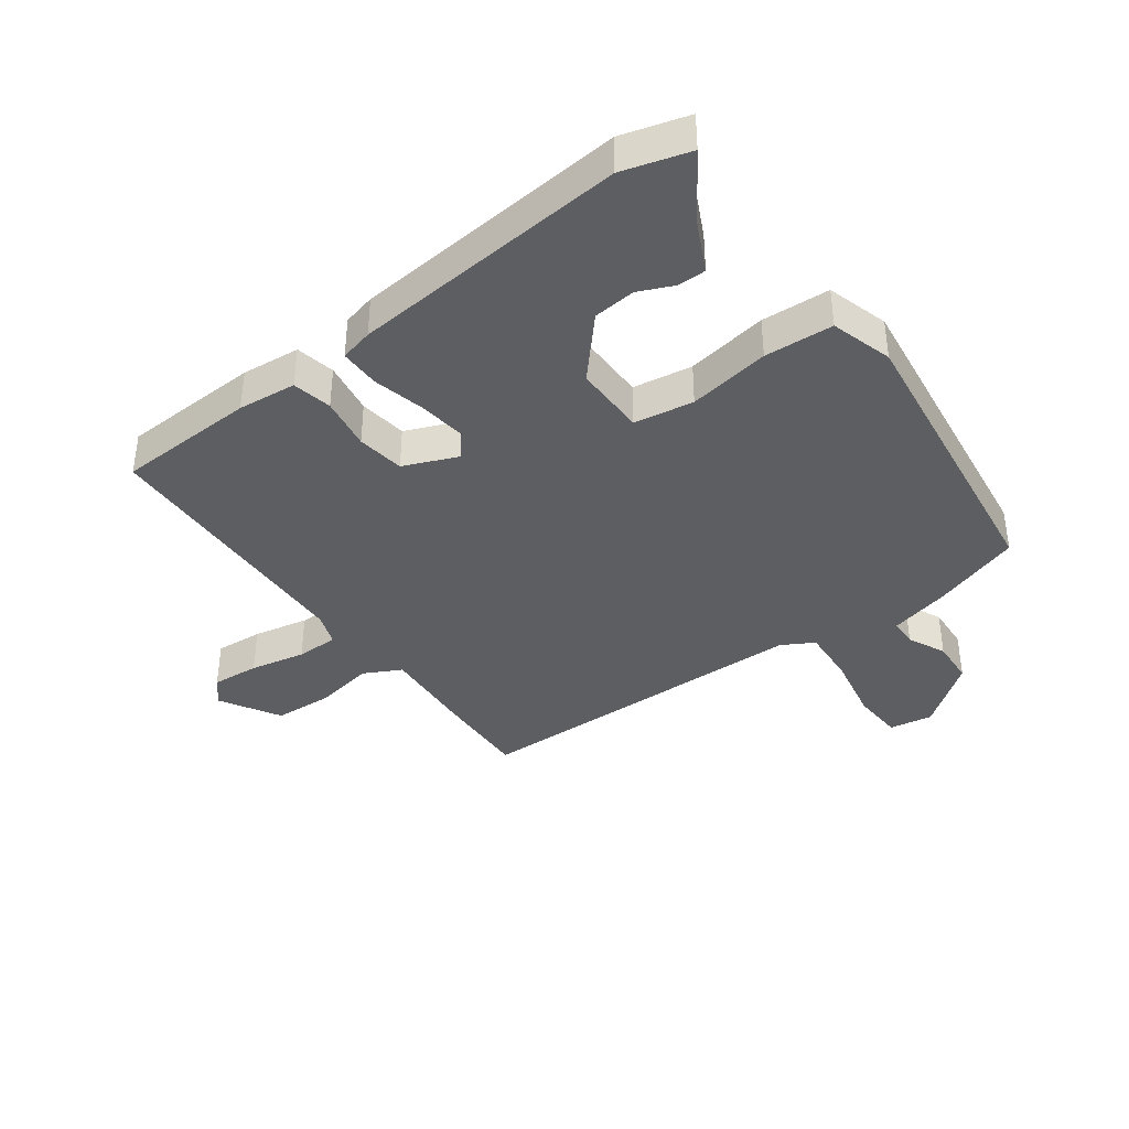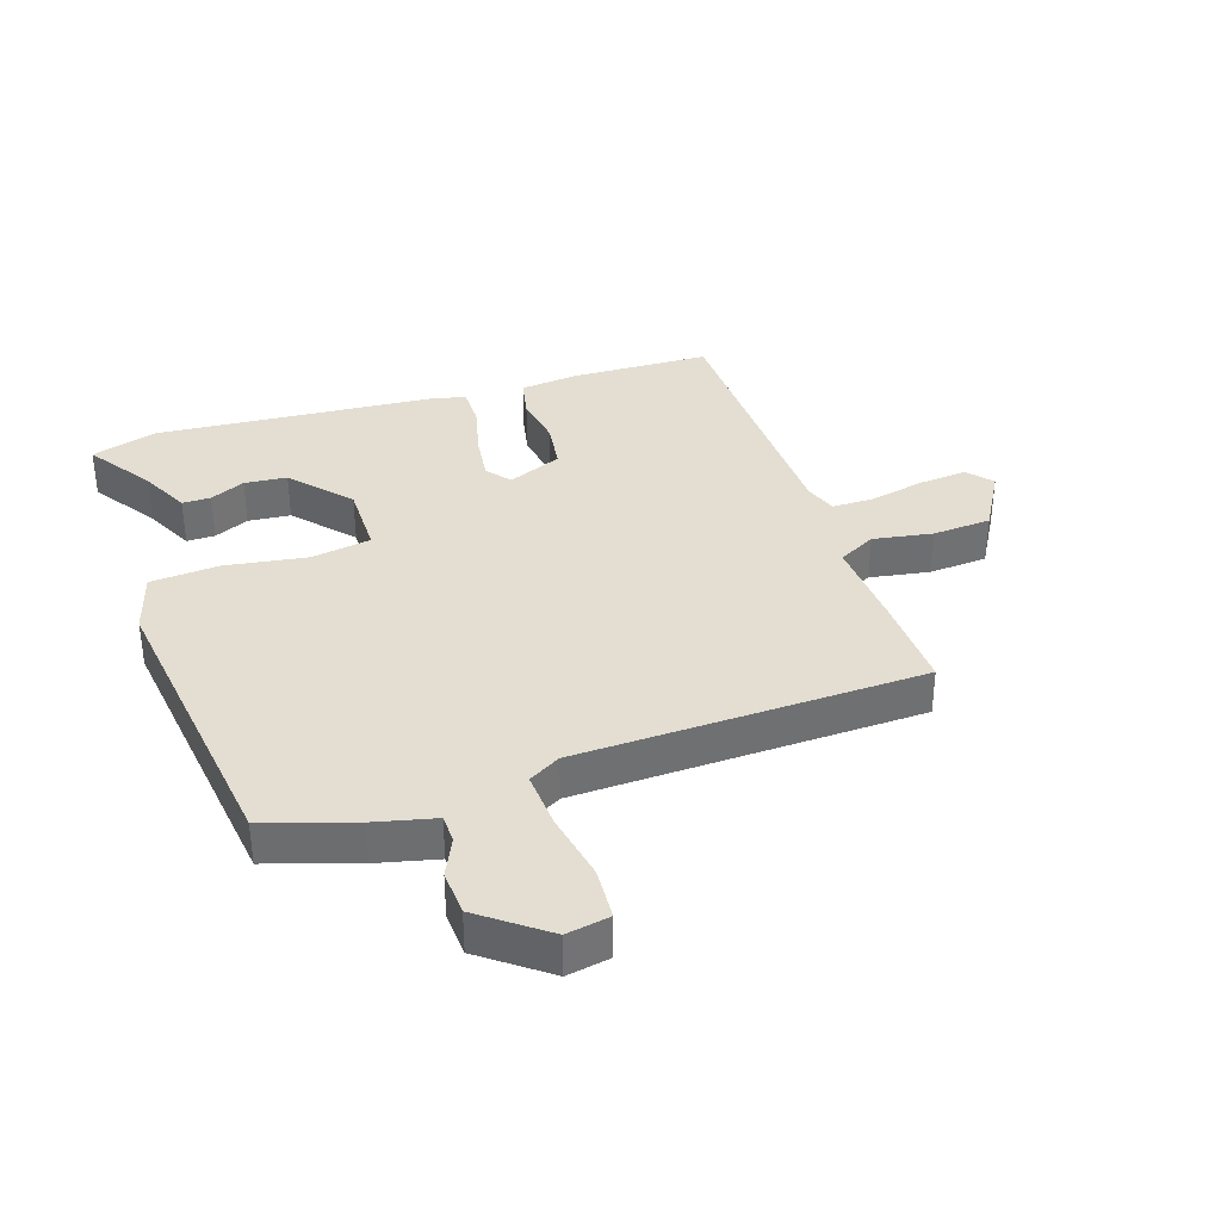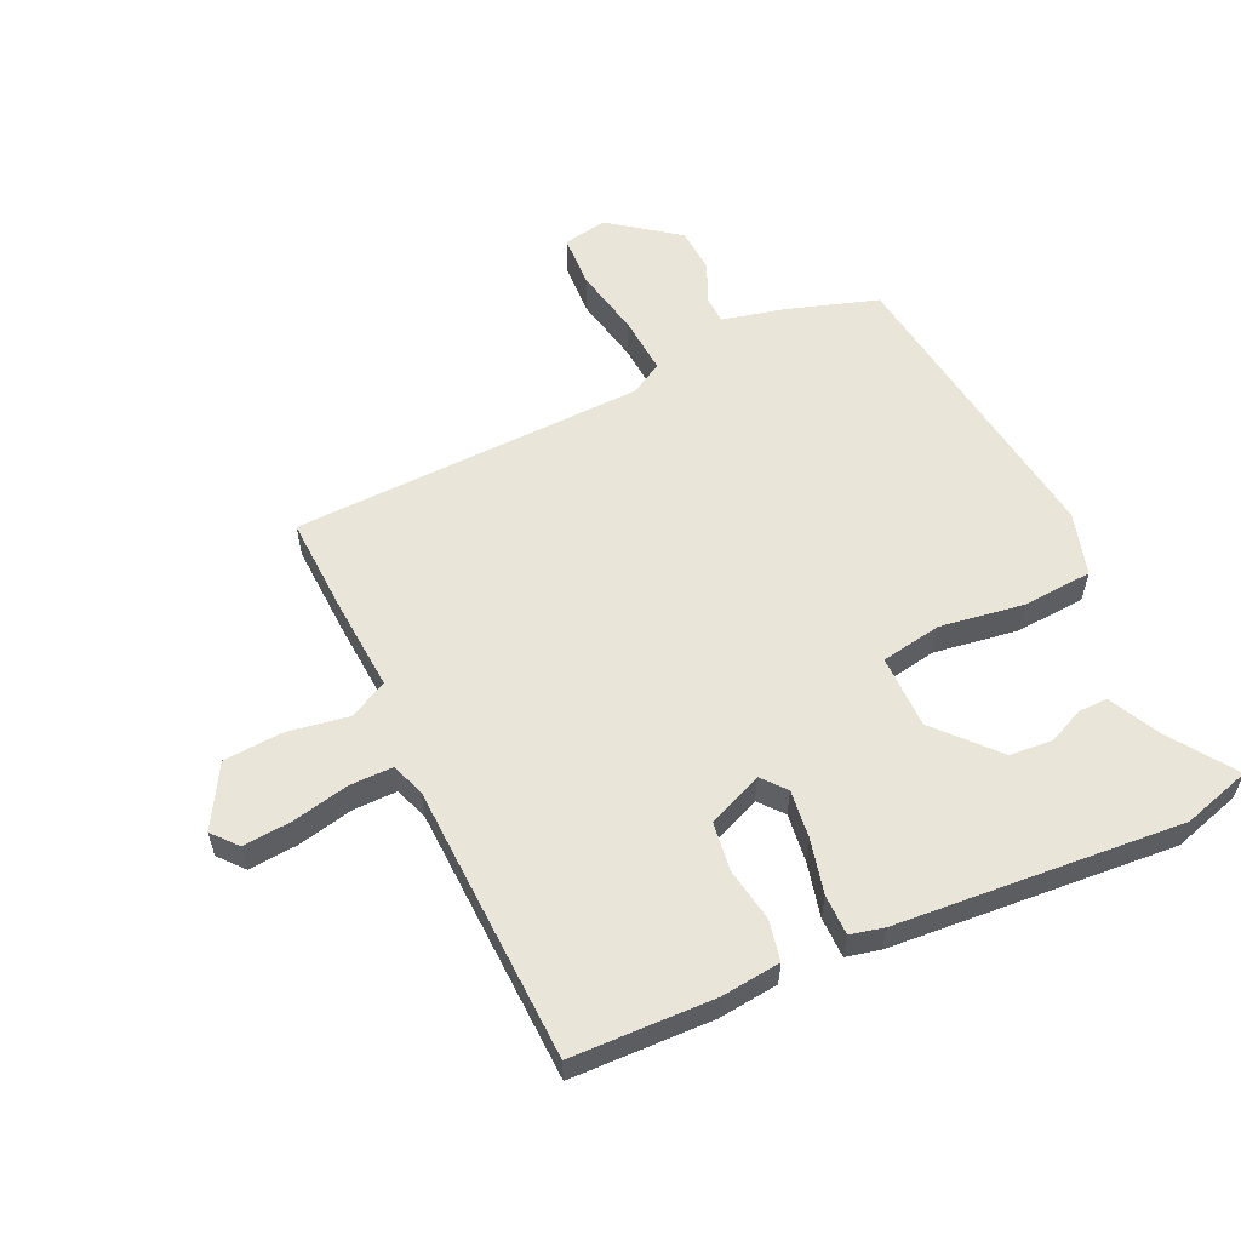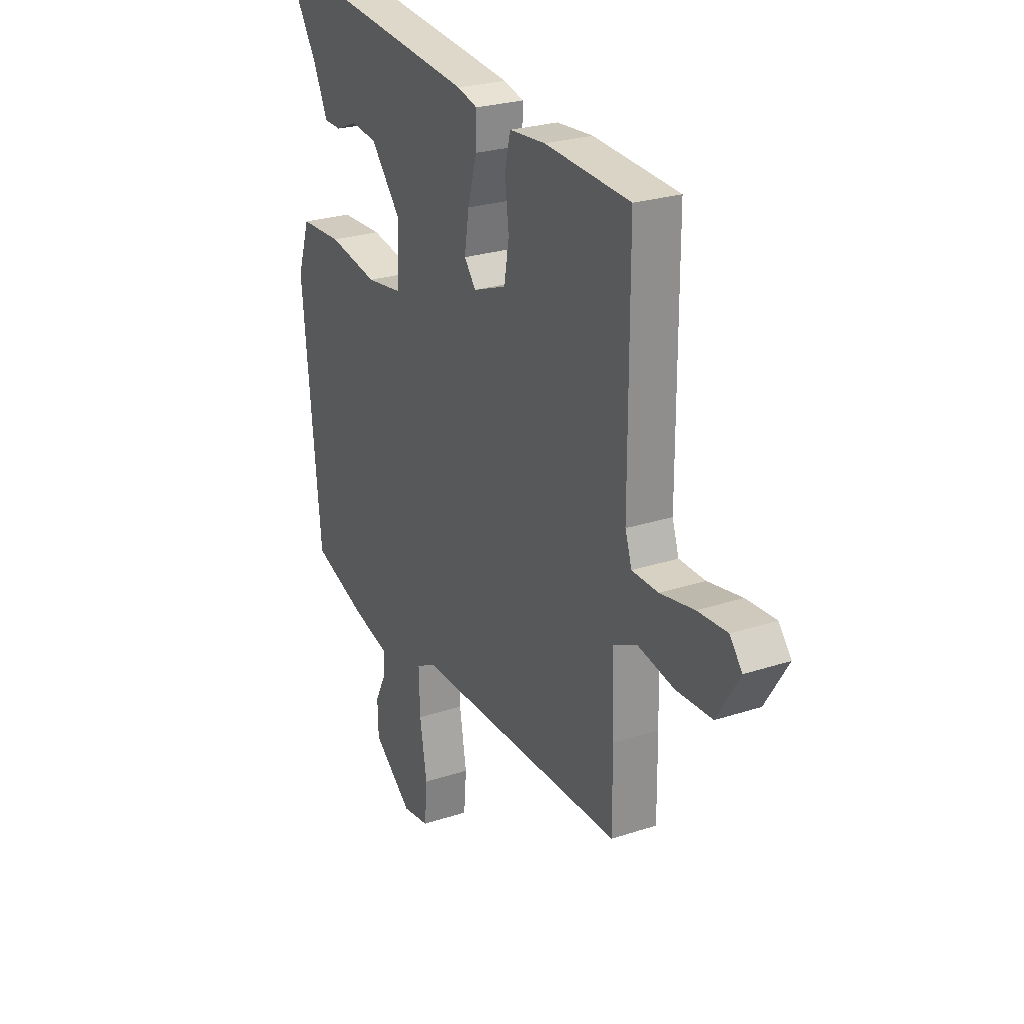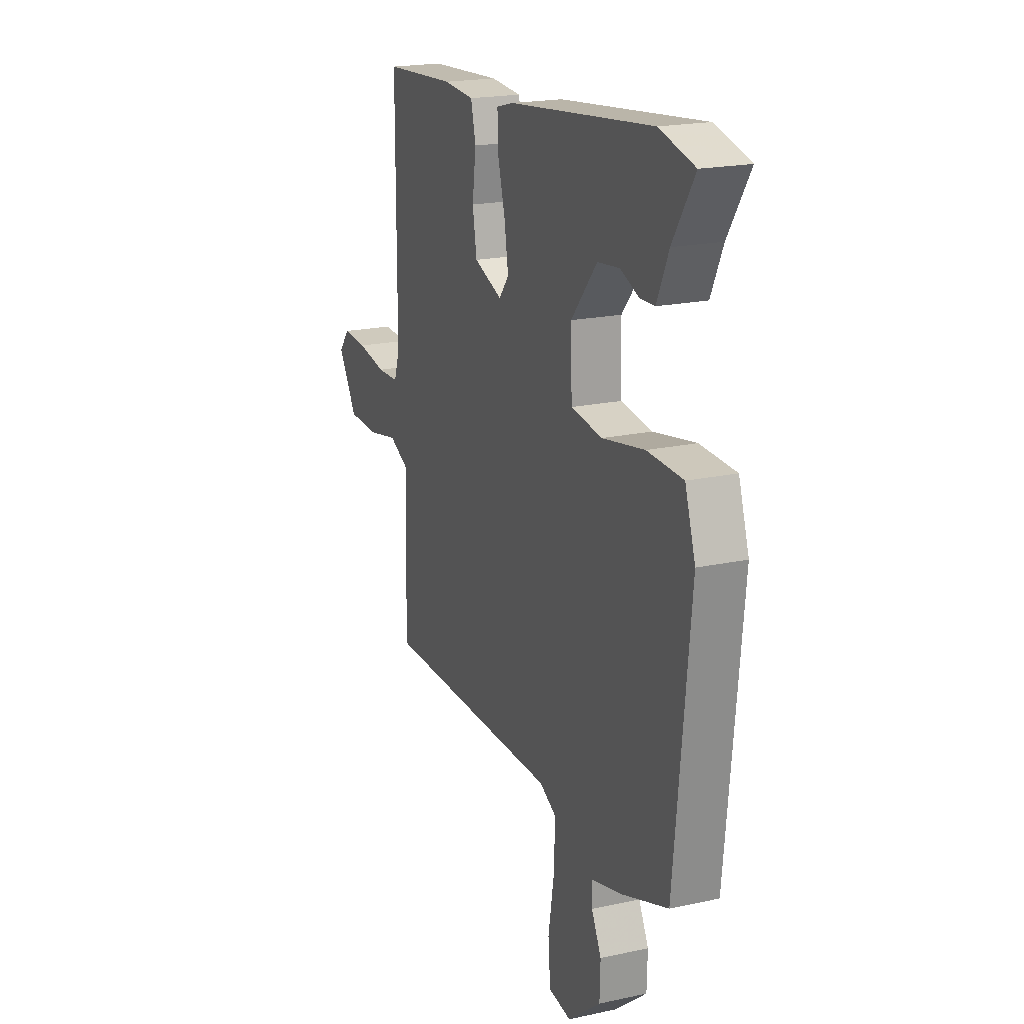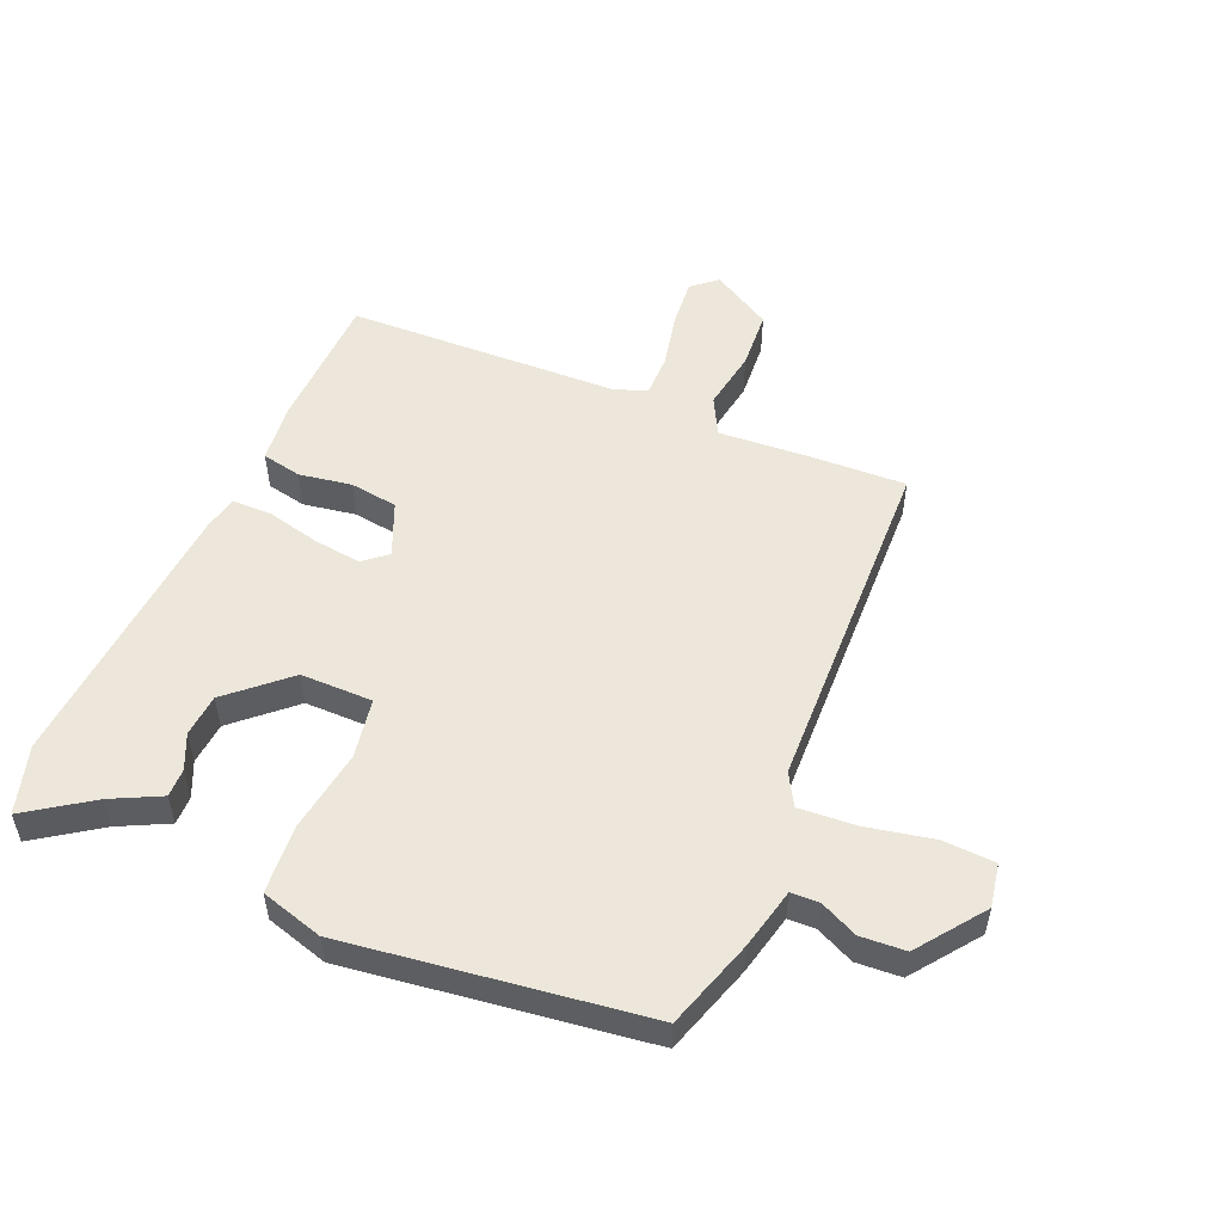
<metadata>
{"format":"obj","ext":"obj","renderer":"f3d","projection":"perspective","resolution":1024,"background":"white","views":[{"elev":-39.1,"azim":34.7,"up":"+Y"},{"elev":36.1,"azim":159.9,"up":"+Y"},{"elev":57.9,"azim":-26.9,"up":"+Y"},{"elev":25.4,"azim":-117.9,"up":"+Z"},{"elev":19.8,"azim":67.9,"up":"+Z"},{"elev":53.0,"azim":111.1,"up":"+Y"}]}
</metadata>
<code>
v -0.478 0.07 0.445
v -0.258 0.07 0.459
v -0.165 0.07 0.452
v -0.15 0.07 0.39
v -0.161 0.07 0.306
v -0.148 0.07 0.231
v -0.062 0.07 0.198
v -0.032 0.07 0.236
v -0.044 0.07 0.311
v -0.067 0.07 0.394
v -0.069 0.07 0.457
v -0.017 0.07 0.471
v 0.423 0.07 0.52
v 0.53 0.07 0.492
v 0.464 0.07 0.388
v 0.428 0.07 0.309
v 0.383 0.07 0.308
v 0.327 0.07 0.331
v 0.26 0.07 0.323
v 0.181 0.07 0.229
v 0.185 0.07 0.115
v 0.28 0.07 0.102
v 0.409 0.07 0.126
v 0.518 0.07 0.122
v 0.55 0.07 0.025
v 0.503 0.07 -0.447
v 0.364 0.07 -0.497
v 0.268 0.07 -0.523
v 0.268 0.07 -0.567
v 0.298 0.07 -0.626
v 0.296 0.07 -0.697
v 0.195 0.07 -0.778
v 0.126 0.07 -0.768
v 0.119 0.07 -0.686
v 0.137 0.07 -0.578
v 0.14 0.07 -0.488
v 0.089 0.07 -0.461
v -0.459 0.07 -0.463
v -0.458 0.07 -0.313
v -0.453 0.07 -0.167
v -0.513 0.07 -0.138
v -0.607 0.07 -0.157
v -0.7 0.07 -0.154
v -0.758 0.07 -0.061
v -0.726 0.07 -0.021
v -0.65 0.07 -0.025
v -0.562 0.07 -0.041
v -0.495 0.07 -0.039
v -0.478 0.07 0.013
v -0.478 0 0.445
v -0.258 0 0.459
v -0.165 0 0.452
v -0.15 0 0.39
v -0.161 0 0.306
v -0.148 0 0.231
v -0.062 0 0.198
v -0.032 0 0.236
v -0.044 0 0.311
v -0.067 0 0.394
v -0.069 0 0.457
v -0.017 0 0.471
v 0.423 0 0.52
v 0.53 0 0.492
v 0.464 0 0.388
v 0.428 0 0.309
v 0.383 0 0.308
v 0.327 0 0.331
v 0.26 0 0.323
v 0.181 0 0.229
v 0.185 0 0.115
v 0.28 0 0.102
v 0.409 0 0.126
v 0.518 0 0.122
v 0.55 0 0.025
v 0.503 0 -0.447
v 0.364 0 -0.497
v 0.268 0 -0.523
v 0.268 0 -0.567
v 0.298 0 -0.626
v 0.296 0 -0.697
v 0.195 0 -0.778
v 0.126 0 -0.768
v 0.119 0 -0.686
v 0.137 0 -0.578
v 0.14 0 -0.488
v 0.089 0 -0.461
v -0.459 0 -0.463
v -0.458 0 -0.313
v -0.453 0 -0.167
v -0.513 0 -0.138
v -0.607 0 -0.157
v -0.7 0 -0.154
v -0.758 0 -0.061
v -0.726 0 -0.021
v -0.65 0 -0.025
v -0.562 0 -0.041
v -0.495 0 -0.039
v -0.478 0 0.013
f 44 45 46 47
f 44 47 48
f 41 42 43 44
f 41 44 48
f 40 41 48 49
f 37 38 39 40
f 36 37 40 49
f 32 33 34 35
f 32 35 36
f 29 30 31 32
f 28 29 32 36
f 22 23 24 25
f 21 22 25 26
f 15 16 17 18
f 15 18 19
f 14 15 19
f 13 14 19
f 12 13 19 20
f 9 10 11 12
f 8 9 12 20
f 2 3 4 5
f 2 5 6
f 1 2 6
f 49 1 6
f 36 49 6 7
f 21 26 27 28
f 21 28 36 7
f 7 8 20 21
f 96 95 94 93
f 97 96 93
f 93 92 91 90
f 97 93 90
f 98 97 90 89
f 89 88 87 86
f 98 89 86 85
f 84 83 82 81
f 85 84 81
f 81 80 79 78
f 85 81 78 77
f 74 73 72 71
f 75 74 71 70
f 67 66 65 64
f 68 67 64
f 68 64 63
f 68 63 62
f 69 68 62 61
f 61 60 59 58
f 69 61 58 57
f 54 53 52 51
f 55 54 51
f 55 51 50
f 55 50 98
f 56 55 98 85
f 77 76 75 70
f 56 85 77 70
f 70 69 57 56
f 1 50 51 2
f 2 51 52 3
f 3 52 53 4
f 4 53 54 5
f 5 54 55 6
f 6 55 56 7
f 7 56 57 8
f 8 57 58 9
f 9 58 59 10
f 10 59 60 11
f 11 60 61 12
f 12 61 62 13
f 13 62 63 14
f 14 63 64 15
f 15 64 65 16
f 16 65 66 17
f 17 66 67 18
f 18 67 68 19
f 19 68 69 20
f 20 69 70 21
f 21 70 71 22
f 22 71 72 23
f 23 72 73 24
f 24 73 74 25
f 25 74 75 26
f 26 75 76 27
f 27 76 77 28
f 28 77 78 29
f 29 78 79 30
f 30 79 80 31
f 31 80 81 32
f 32 81 82 33
f 33 82 83 34
f 34 83 84 35
f 35 84 85 36
f 36 85 86 37
f 37 86 87 38
f 38 87 88 39
f 39 88 89 40
f 40 89 90 41
f 41 90 91 42
f 42 91 92 43
f 43 92 93 44
f 44 93 94 45
f 45 94 95 46
f 46 95 96 47
f 47 96 97 48
f 48 97 98 49
f 49 98 50 1

</code>
